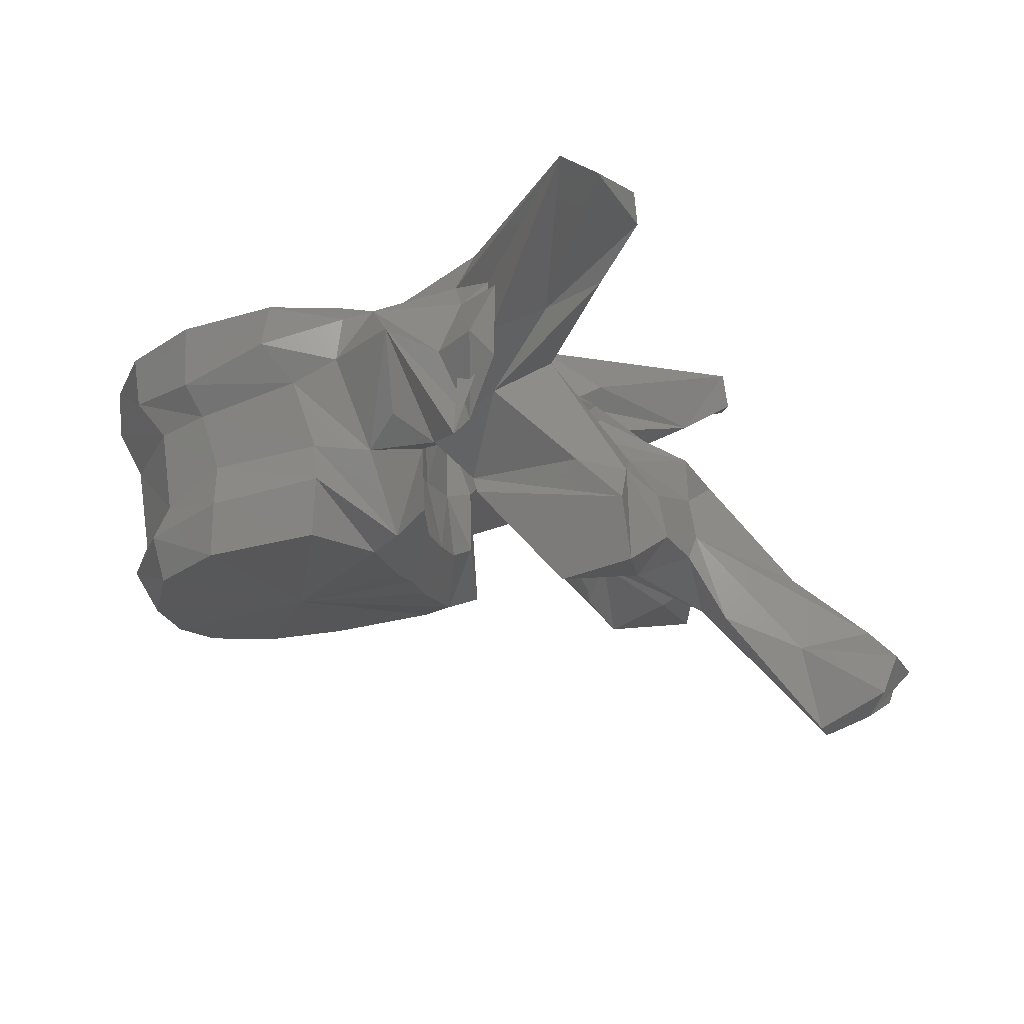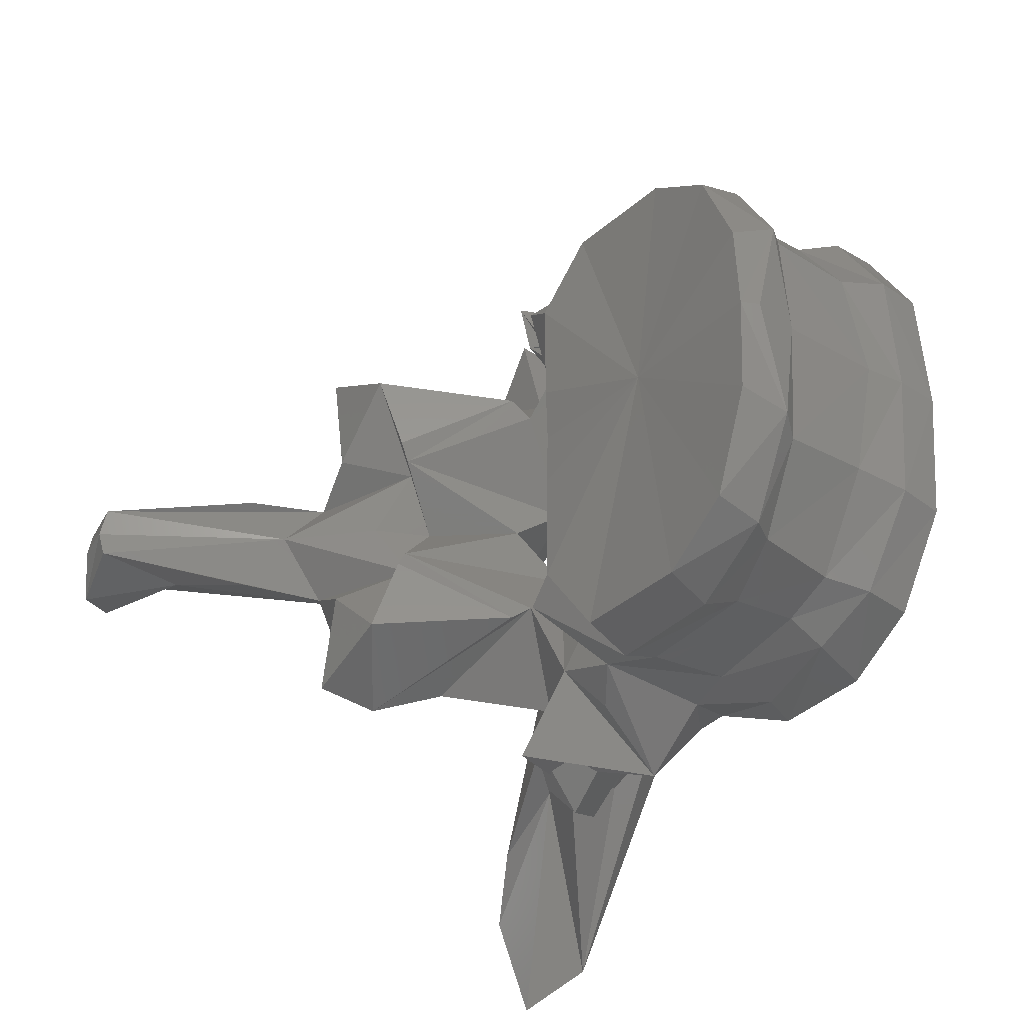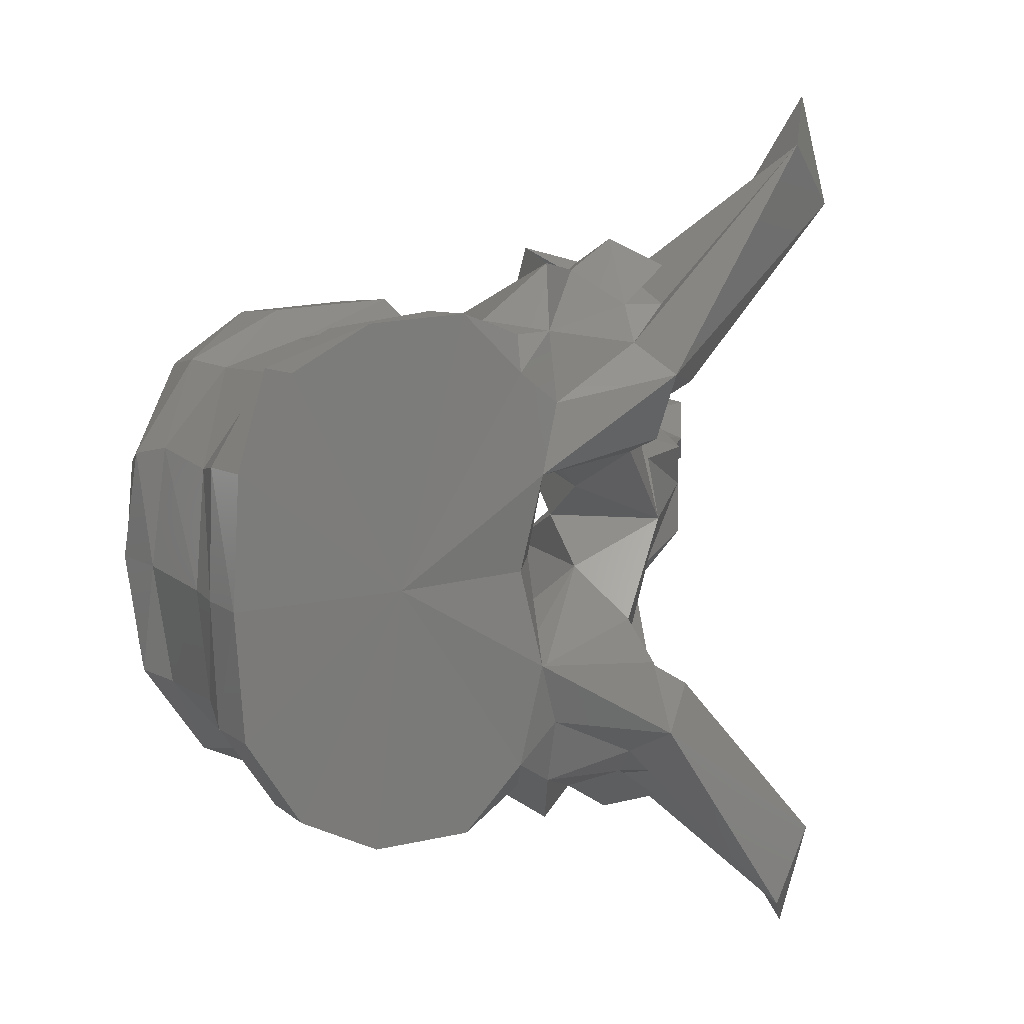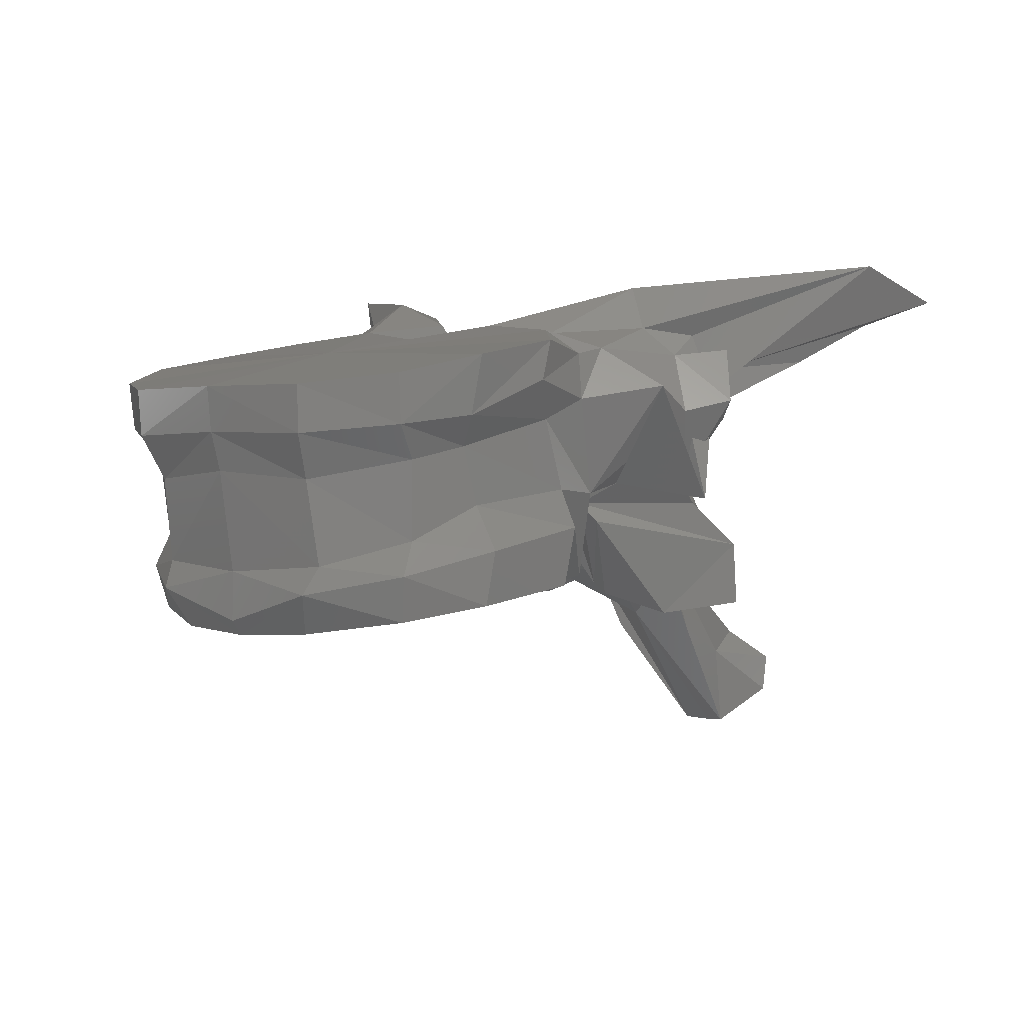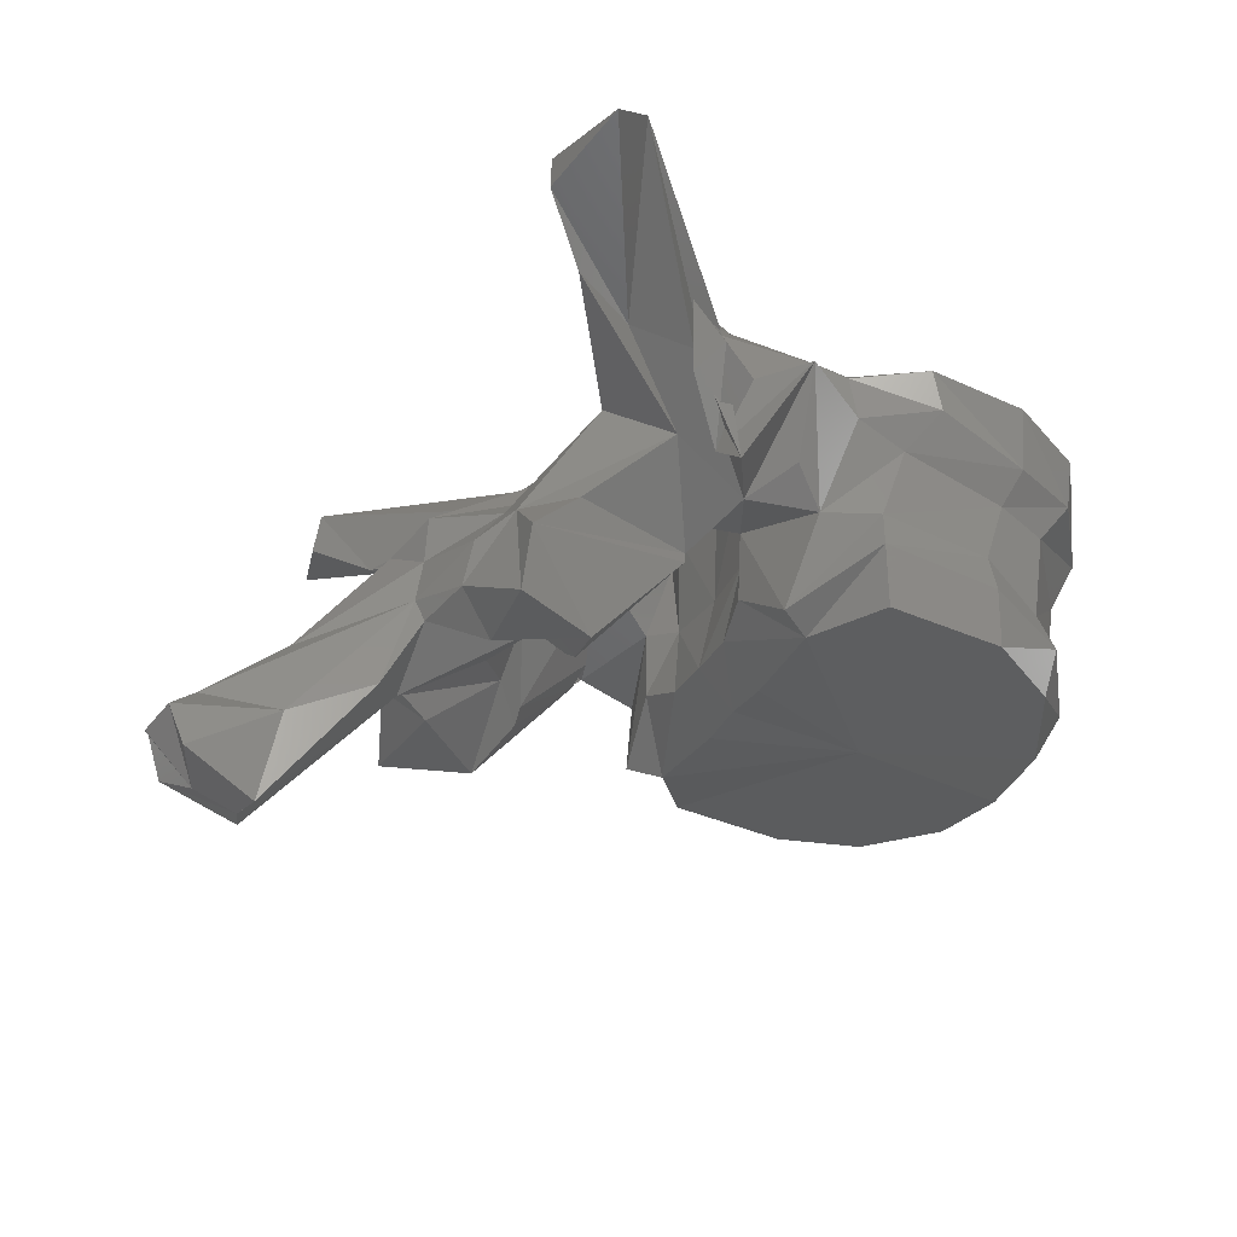
<metadata>
{"format":"stl","ext":"stl","renderer":"f3d","projection":"perspective","resolution":1024,"background":"white","views":[{"elev":-13.3,"azim":-167.1,"up":"+Y"},{"elev":-33.4,"azim":42.3,"up":"+Z"},{"elev":13.7,"azim":139.8,"up":"+Z"},{"elev":1.1,"azim":133.9,"up":"+Y"},{"elev":-28.4,"azim":-22.9,"up":"+Y"}]}
</metadata>
<code>
# stl→obj: 212 verts, 424 faces
v -0.06187 0.246 2.3e-05
v -0.06249 0.2464 0.007643
v -0.07422 0.2482 3e-06
v -0.06084 0.2498 0.009168
v -0.06094 0.2472 2.5e-05
v -0.06249 0.2464 -0.007643
v -0.06084 0.2498 -0.009168
v -0.06614 0.2475 0.01557
v -0.07209 0.2488 0.01943
v -0.08535 0.2494 0.004596
v -0.08543 0.2497 3e-06
v -0.08565 0.2497 0.01353
v -0.08159 0.2502 0.01953
v -0.06614 0.2475 -0.01557
v -0.07209 0.2488 -0.01943
v -0.08535 0.2494 -0.004596
v -0.08565 0.2497 -0.01353
v -0.08159 0.2502 -0.01953
v -0.06098 0.2515 2.5e-05
v -0.06211 0.2521 0.009816
v -0.0654 0.2514 0.01654
v -0.06211 0.2521 -0.009816
v -0.0654 0.2514 -0.01654
v -0.07247 0.2534 0.02009
v -0.08837 0.2531 0.00473
v -0.08835 0.253 3e-06
v -0.08837 0.2531 -0.00473
v -0.08209 0.2552 0.02024
v -0.0882 0.2507 0.01519
v -0.08904 0.2546 0.008989
v -0.07247 0.2534 -0.02009
v -0.0882 0.2507 -0.01519
v -0.08209 0.2552 -0.02024
v -0.08904 0.2546 -0.008989
v -0.05962 0.26 2.8e-05
v -0.061 0.2594 0.009473
v -0.06673 0.2543 0.01613
v -0.061 0.2594 -0.009473
v -0.06673 0.2543 -0.01613
v -0.07206 0.2572 0.01828
v -0.08731 0.2595 0.006064
v -0.08686 0.2594 5e-06
v -0.08731 0.2595 -0.006064
v -0.08156 0.2585 0.01915
v -0.08643 0.2581 0.01811
v -0.08889 0.2604 0.009275
v -0.07206 0.2572 -0.01828
v -0.08643 0.2581 -0.01811
v -0.08156 0.2585 -0.01915
v -0.08889 0.2604 -0.009275
v -0.05867 0.2634 2.9e-05
v -0.05927 0.2631 0.01048
v -0.06614 0.261 0.01675
v -0.05927 0.2631 -0.01048
v -0.06614 0.261 -0.01675
v -0.07049 0.2621 0.01836
v -0.08715 0.2686 0.006267
v -0.08626 0.2676 0.009698
v -0.08649 0.2685 7e-06
v -0.08715 0.2686 -0.006267
v -0.08626 0.2676 -0.009698
v -0.07945 0.2645 0.01929
v -0.08356 0.2663 0.01967
v -0.0919 0.2589 0.01631
v -0.08904 0.2608 0.02
v -0.08938 0.2674 0.02392
v -0.09612 0.2636 0.00356
v -0.07049 0.2621 -0.01836
v -0.08356 0.2663 -0.01967
v -0.07945 0.2645 -0.01929
v -0.08904 0.2608 -0.02
v -0.0919 0.2589 -0.01631
v -0.08938 0.2674 -0.02392
v -0.09612 0.2636 -0.00356
v -0.05826 0.2672 2.9e-05
v -0.05904 0.2672 0.01067
v -0.06395 0.2638 0.01773
v -0.05904 0.2672 -0.01067
v -0.06395 0.2638 -0.01773
v -0.06947 0.2646 0.02031
v -0.08415 0.2731 0.007989
v -0.08503 0.2718 0.01041
v -0.08279 0.272 9e-06
v -0.08415 0.2731 -0.007989
v -0.08503 0.2718 -0.01041
v -0.07696 0.2677 0.02128
v -0.08392 0.2702 0.019
v -0.08679 0.2708 0.01905
v -0.09853 0.2673 0.02208
v -0.09742 0.2634 0.01641
v -0.09558 0.2576 0.02362
v -0.09399 0.257 0.01006
v -0.09392 0.2654 0.02271
v -0.09625 0.2596 0.02065
v -0.09731 0.259 3e-06
v -0.1017 0.2492 0.004883
v -0.1036 0.2661 5e-06
v -0.09741 0.2691 0.007369
v -0.06947 0.2646 -0.02031
v -0.08392 0.2702 -0.019
v -0.07696 0.2677 -0.02128
v -0.08679 0.2708 -0.01905
v -0.09742 0.2634 -0.01641
v -0.09853 0.2673 -0.02208
v -0.09558 0.2576 -0.02362
v -0.09399 0.257 -0.01006
v -0.09625 0.2596 -0.02065
v -0.09392 0.2654 -0.02271
v -0.1017 0.2492 -0.004883
v -0.09741 0.2691 -0.007369
v -0.07182 0.2705 9e-06
v -0.06352 0.268 0.01798
v -0.06969 0.2696 0.02129
v -0.06352 0.268 -0.01798
v -0.06969 0.2696 -0.02129
v -0.07775 0.2711 0.02142
v -0.09533 0.2767 0.01528
v -0.08631 0.2723 0.01347
v -0.09543 0.2744 0.009608
v -0.08253 0.2723 0.01634
v -0.08631 0.2723 -0.01347
v -0.09533 0.2767 -0.01528
v -0.09543 0.2744 -0.009608
v -0.08253 0.2723 -0.01634
v -0.09534 0.2704 0.02027
v -0.09412 0.2729 0.01756
v -0.107 0.2784 0.03321
v -0.103 0.2695 0.02014
v -0.09776 0.2723 0.02031
v -0.1087 0.2565 0.01207
v -0.1046 0.257 0.01478
v -0.1087 0.2701 0.02418
v -0.1018 0.2669 0.0121
v -0.09469 0.2554 0.01146
v -0.109 0.253 0.01628
v -0.0973 0.2663 0.02512
v -0.09898 0.2647 0.02291
v -0.0991 0.2709 0.02323
v -0.1035 0.254 3e-06
v -0.1016 0.2483 0.006399
v -0.1145 0.2573 4e-06
v -0.105 0.2633 0.004733
v -0.1016 0.2617 0.007925
v -0.1011 0.2654 0.009933
v -0.105 0.2633 -0.004733
v -0.1016 0.2617 -0.007925
v -0.1011 0.2654 -0.009933
v -0.09831 0.2697 0.01084
v -0.07775 0.2711 -0.02142
v -0.09534 0.2704 -0.02027
v -0.09412 0.2729 -0.01756
v -0.1046 0.257 -0.01478
v -0.1087 0.2565 -0.01207
v -0.103 0.2695 -0.02014
v -0.1087 0.2701 -0.02418
v -0.1018 0.2669 -0.0121
v -0.107 0.2784 -0.03321
v -0.09776 0.2723 -0.02031
v -0.09469 0.2554 -0.01146
v -0.109 0.253 -0.01628
v -0.09898 0.2647 -0.02291
v -0.0973 0.2663 -0.02512
v -0.0991 0.2709 -0.02323
v -0.1016 0.2483 -0.006399
v -0.09831 0.2697 -0.01084
v -0.1123 0.2767 0.02784
v -0.1016 0.272 0.01329
v -0.1123 0.2767 -0.02784
v -0.1016 0.272 -0.01329
v -0.1109 0.2751 0.0368
v -0.1127 0.2735 0.02859
v -0.1111 0.2545 0.009798
v -0.1118 0.2507 0.009271
v -0.1097 0.2474 0.01604
v -0.1083 0.2582 0.00845
v -0.1029 0.2466 0.01272
v -0.1033 0.2513 0.005089
v -0.1064 0.2501 1e-06
v -0.1033 0.2513 -0.005089
v -0.1128 0.2591 0.003997
v -0.122 0.2481 -1.5e-05
v -0.113 0.2553 0.003889
v -0.1128 0.2591 -0.003997
v -0.113 0.2553 -0.003889
v -0.1083 0.2582 -0.00845
v -0.1118 0.2507 -0.009271
v -0.1111 0.2545 -0.009798
v -0.1097 0.2474 -0.01604
v -0.1109 0.2751 -0.0368
v -0.1127 0.2735 -0.02859
v -0.1029 0.2466 -0.01272
v -0.1137 0.2517 0.004057
v -0.1131 0.2498 0.004756
v -0.1087 0.2478 0.007293
v -0.1135 0.2456 -0
v -0.1087 0.2478 -0.007293
v -0.1131 0.2498 -0.004756
v -0.1288 0.2429 -1.9e-05
v -0.1137 0.2517 -0.004057
v -0.1229 0.2413 0.002876
v -0.1163 0.244 0.00443
v -0.1245 0.234 0.002242
v -0.1252 0.2338 -3e-06
v -0.1245 0.234 -0.002242
v -0.1163 0.244 -0.00443
v -0.1315 0.2402 0.002908
v -0.1324 0.2391 -1.4e-05
v -0.1229 0.2413 -0.002876
v -0.1315 0.2402 -0.002908
v -0.1303 0.2369 0.003387
v -0.1286 0.2352 -2e-05
v -0.1303 0.2369 -0.003387
f 1 2 3
f 4 2 1
f 4 1 5
f 3 6 1
f 1 6 7
f 5 1 7
f 2 8 3
f 8 2 4
f 8 9 3
f 10 11 3
f 3 12 10
f 13 12 3
f 3 9 13
f 3 14 6
f 3 15 14
f 3 11 16
f 16 17 3
f 3 17 18
f 18 15 3
f 19 20 4
f 19 4 5
f 21 4 20
f 8 4 21
f 5 7 19
f 7 6 14
f 7 22 19
f 22 7 23
f 23 7 14
f 9 8 21
f 9 21 24
f 13 9 24
f 11 10 25
f 12 25 10
f 11 25 26
f 27 16 11
f 26 27 11
f 28 29 12
f 28 12 13
f 12 29 30
f 12 30 25
f 13 24 28
f 23 14 15
f 31 23 15
f 31 15 18
f 16 27 17
f 17 32 33
f 18 17 33
f 34 32 17
f 27 34 17
f 33 31 18
f 35 20 19
f 19 22 35
f 35 36 20
f 37 20 36
f 21 20 37
f 24 21 37
f 22 38 35
f 38 22 39
f 39 22 23
f 39 23 31
f 24 37 40
f 28 24 40
f 41 26 25
f 41 25 30
f 26 41 42
f 42 43 26
f 27 26 43
f 34 27 43
f 28 40 44
f 44 29 28
f 44 45 29
f 30 29 46
f 29 45 46
f 41 30 46
f 47 39 31
f 47 31 33
f 32 48 49
f 33 32 49
f 50 32 34
f 50 48 32
f 49 47 33
f 50 34 43
f 51 36 35
f 35 38 51
f 51 52 36
f 53 36 52
f 37 36 53
f 40 37 53
f 38 54 51
f 54 38 55
f 55 38 39
f 55 39 47
f 40 53 56
f 44 40 56
f 42 41 57
f 41 58 57
f 41 46 58
f 42 57 59
f 60 43 42
f 59 60 42
f 60 61 43
f 61 50 43
f 44 56 62
f 62 45 44
f 62 63 45
f 64 45 65
f 66 65 45
f 66 45 63
f 45 64 46
f 58 46 67
f 67 46 64
f 68 55 47
f 68 47 49
f 48 69 70
f 49 48 70
f 71 48 72
f 48 71 73
f 69 48 73
f 50 72 48
f 70 68 49
f 74 50 61
f 72 50 74
f 75 52 51
f 51 54 75
f 75 76 52
f 77 52 76
f 53 52 77
f 56 53 77
f 54 78 75
f 78 54 79
f 79 54 55
f 79 55 68
f 56 77 80
f 62 56 80
f 59 57 81
f 57 58 82
f 57 82 81
f 67 82 58
f 59 81 83
f 84 60 59
f 83 84 59
f 85 61 60
f 84 85 60
f 61 85 74
f 62 80 86
f 86 63 62
f 86 87 63
f 88 66 63
f 88 63 87
f 89 90 64
f 89 64 91
f 64 65 66
f 64 66 91
f 64 90 92
f 64 92 67
f 66 93 94
f 66 94 91
f 88 93 66
f 95 67 96
f 67 95 97
f 67 97 98
f 92 96 67
f 67 98 82
f 99 79 68
f 99 68 70
f 69 100 101
f 70 69 101
f 69 73 102
f 100 69 102
f 101 99 70
f 73 71 72
f 72 103 104
f 105 72 104
f 105 73 72
f 106 103 72
f 74 106 72
f 107 108 73
f 105 107 73
f 73 108 102
f 109 74 95
f 97 95 74
f 110 97 74
f 74 109 106
f 85 110 74
f 76 75 111
f 111 75 78
f 77 76 112
f 112 76 111
f 113 80 77
f 113 77 112
f 114 78 79
f 111 78 114
f 79 99 115
f 114 79 115
f 116 86 80
f 116 80 113
f 117 118 81
f 81 119 117
f 81 98 119
f 98 81 82
f 83 81 111
f 81 120 111
f 118 120 81
f 111 84 83
f 84 121 122
f 122 123 84
f 123 110 84
f 85 84 110
f 111 124 84
f 84 124 121
f 116 87 86
f 120 88 87
f 116 120 87
f 120 118 88
f 88 125 93
f 125 88 126
f 126 88 118
f 127 128 89
f 128 90 89
f 89 91 125
f 129 89 125
f 127 89 129
f 130 131 90
f 128 132 90
f 90 131 92
f 90 133 130
f 90 132 133
f 91 94 125
f 96 92 134
f 135 134 92
f 135 92 131
f 125 136 93
f 136 94 93
f 136 137 94
f 137 138 94
f 94 138 125
f 95 96 139
f 139 109 95
f 139 96 140
f 96 134 140
f 141 142 97
f 97 142 143
f 97 143 144
f 144 98 97
f 97 145 141
f 146 145 97
f 147 146 97
f 97 110 147
f 144 148 98
f 98 148 119
f 99 101 149
f 115 99 149
f 101 100 149
f 100 102 124
f 100 124 149
f 102 121 124
f 108 150 102
f 151 102 150
f 121 102 151
f 103 152 153
f 104 103 154
f 103 155 154
f 106 152 103
f 153 156 103
f 156 155 103
f 104 154 157
f 150 105 104
f 150 104 158
f 158 104 157
f 150 107 105
f 159 106 109
f 106 159 160
f 152 106 160
f 107 161 162
f 108 107 162
f 107 163 161
f 150 163 107
f 108 162 150
f 164 109 139
f 164 159 109
f 110 165 147
f 123 165 110
f 113 112 111
f 116 113 111
f 120 116 111
f 111 114 115
f 111 115 149
f 111 149 124
f 118 117 126
f 127 126 117
f 166 127 117
f 166 117 167
f 117 148 167
f 148 117 119
f 151 122 121
f 122 151 157
f 122 157 168
f 169 122 168
f 169 165 122
f 123 122 165
f 125 138 136
f 125 126 129
f 127 129 126
f 127 170 128
f 170 127 166
f 128 170 171
f 132 128 171
f 135 131 130
f 130 172 173
f 130 173 174
f 130 174 135
f 172 130 175
f 133 175 130
f 132 171 166
f 132 166 167
f 148 133 132
f 148 132 167
f 144 133 148
f 175 133 143
f 143 133 144
f 135 176 134
f 134 176 140
f 135 174 176
f 136 138 137
f 139 140 177
f 139 177 178
f 179 164 139
f 178 179 139
f 140 176 177
f 180 142 141
f 141 181 182
f 141 182 180
f 141 145 183
f 184 181 141
f 183 184 141
f 180 143 142
f 180 175 143
f 145 146 183
f 146 185 183
f 146 156 185
f 147 156 146
f 165 156 147
f 162 163 150
f 158 151 150
f 151 158 157
f 153 152 160
f 186 187 153
f 188 186 153
f 160 188 153
f 185 153 187
f 153 185 156
f 154 189 157
f 190 189 154
f 190 154 155
f 168 190 155
f 169 168 155
f 155 156 165
f 169 155 165
f 168 157 189
f 159 191 160
f 164 191 159
f 191 188 160
f 161 163 162
f 179 191 164
f 170 166 171
f 190 168 189
f 182 172 175
f 192 173 172
f 192 172 182
f 193 194 173
f 193 173 192
f 194 174 173
f 194 176 174
f 182 175 180
f 177 176 194
f 177 194 193
f 177 193 195
f 178 177 195
f 195 179 178
f 196 191 179
f 197 196 179
f 195 197 179
f 181 198 192
f 181 192 182
f 199 198 181
f 184 199 181
f 183 185 184
f 185 187 184
f 184 187 199
f 187 186 199
f 186 196 197
f 199 186 197
f 186 188 196
f 188 191 196
f 198 200 192
f 201 193 192
f 201 192 200
f 202 195 193
f 202 193 201
f 195 202 203
f 203 204 195
f 197 195 204
f 199 197 205
f 205 197 204
f 198 206 200
f 207 206 198
f 208 209 198
f 199 208 198
f 198 209 207
f 208 199 205
f 202 201 200
f 202 200 210
f 206 210 200
f 203 202 210
f 203 210 211
f 212 204 203
f 211 212 203
f 208 205 204
f 212 208 204
f 211 210 206
f 211 206 207
f 207 209 211
f 208 212 209
f 209 212 211

</code>
